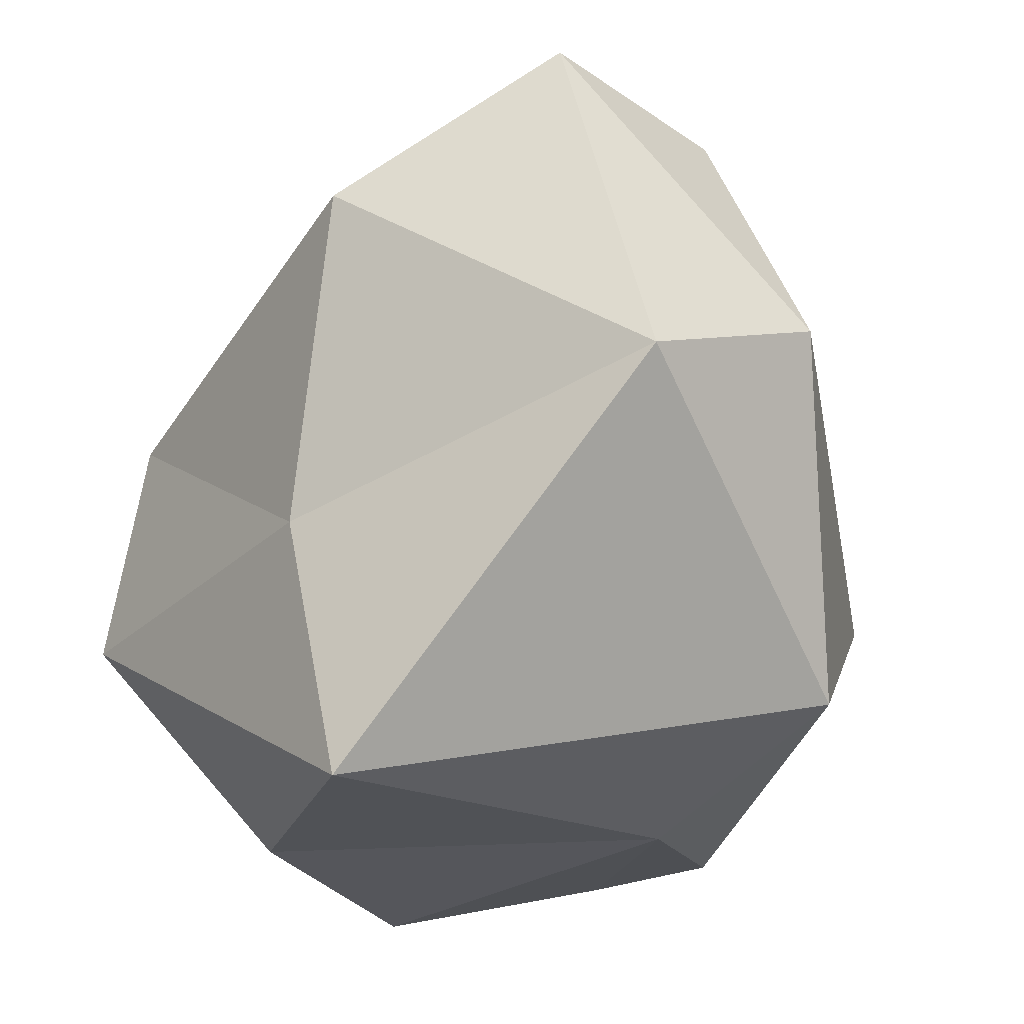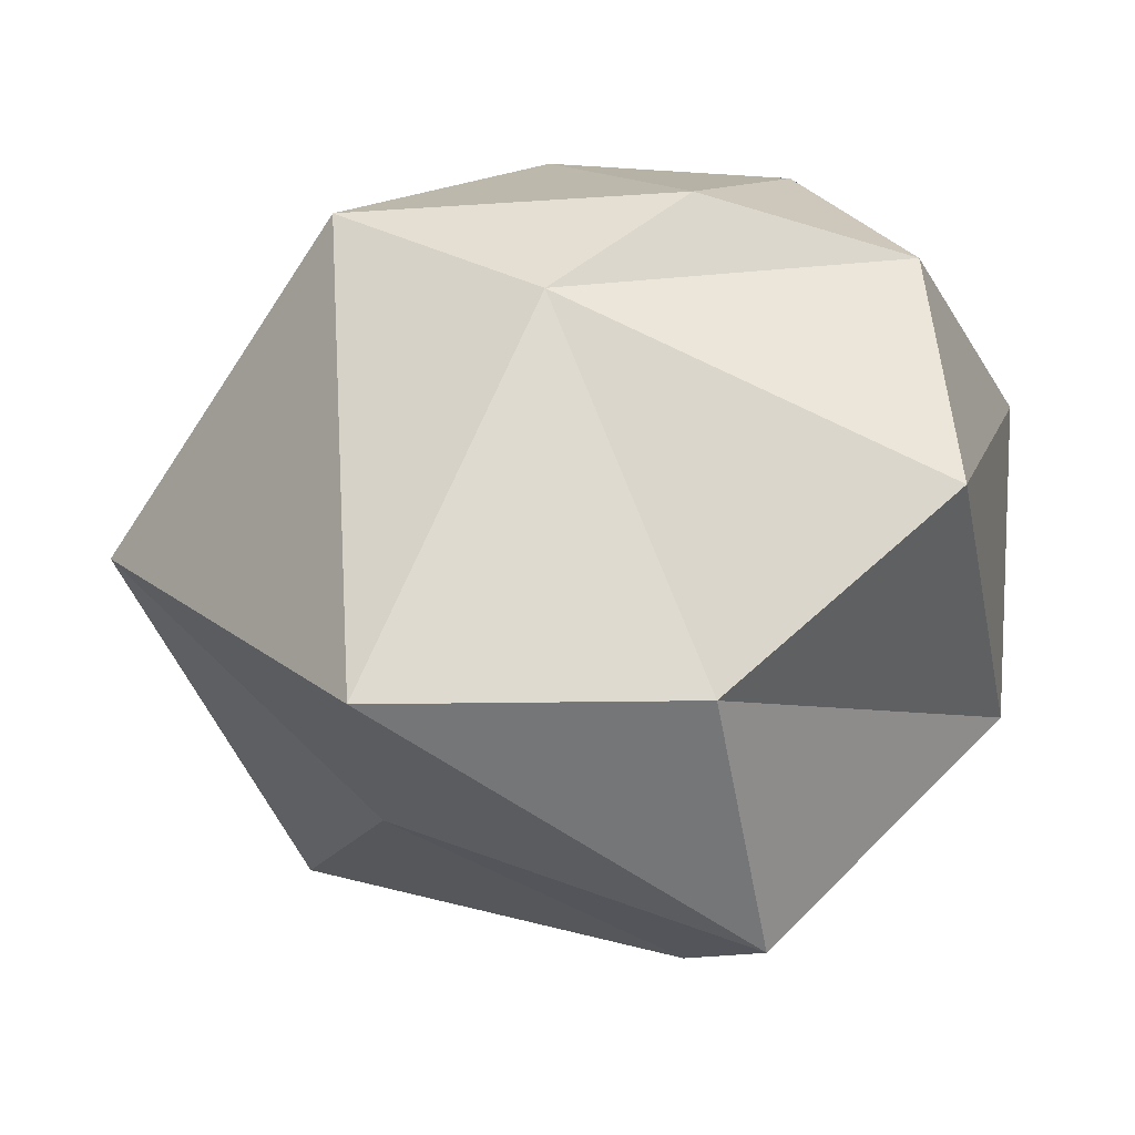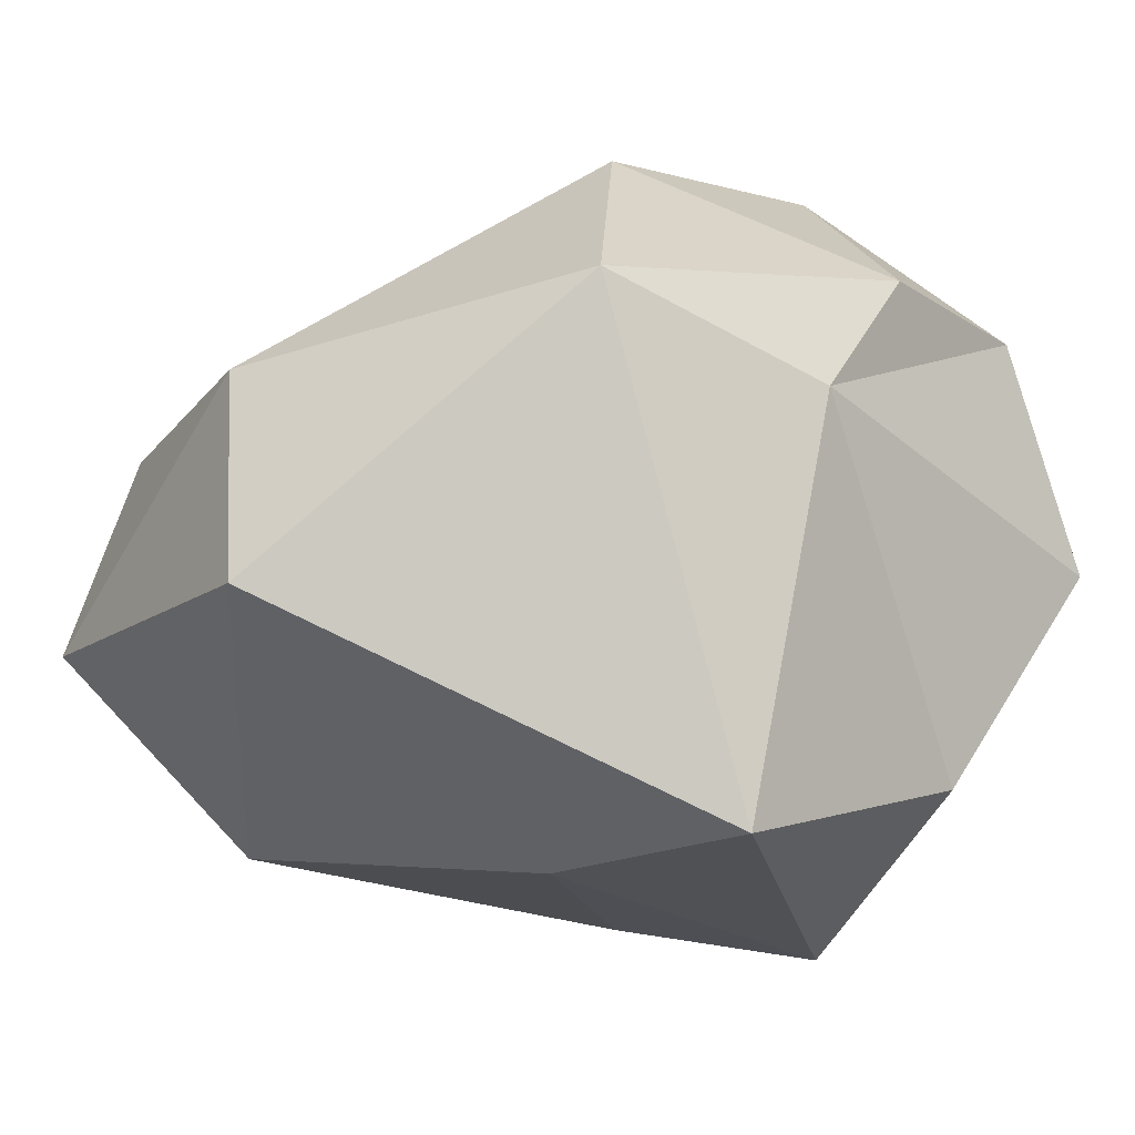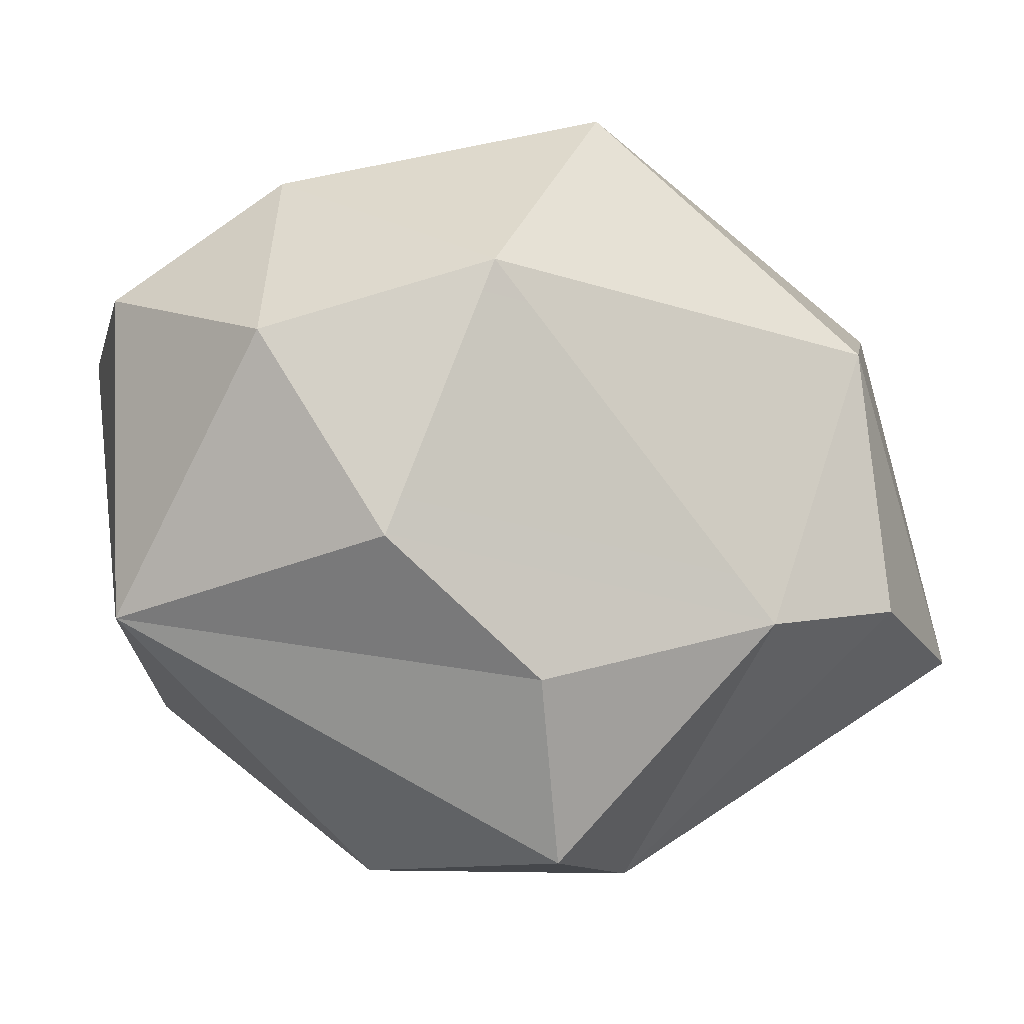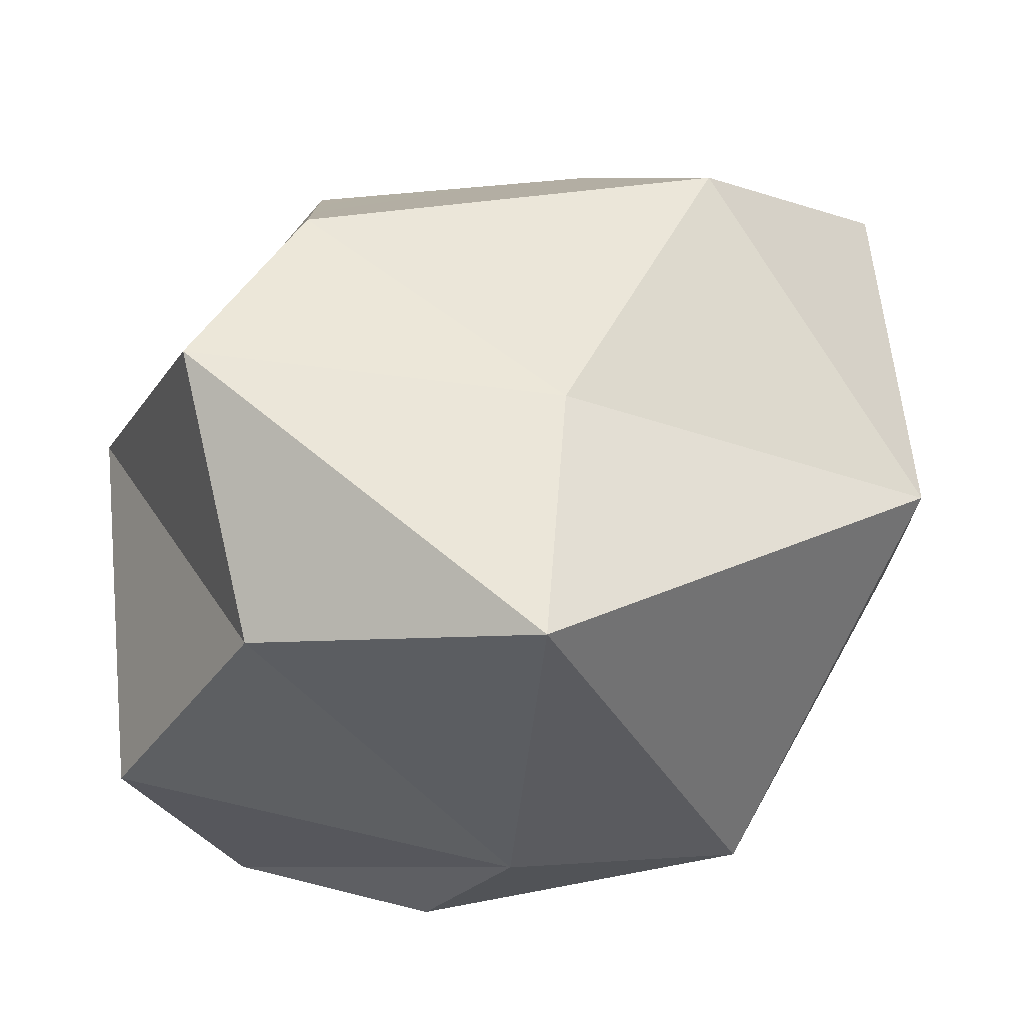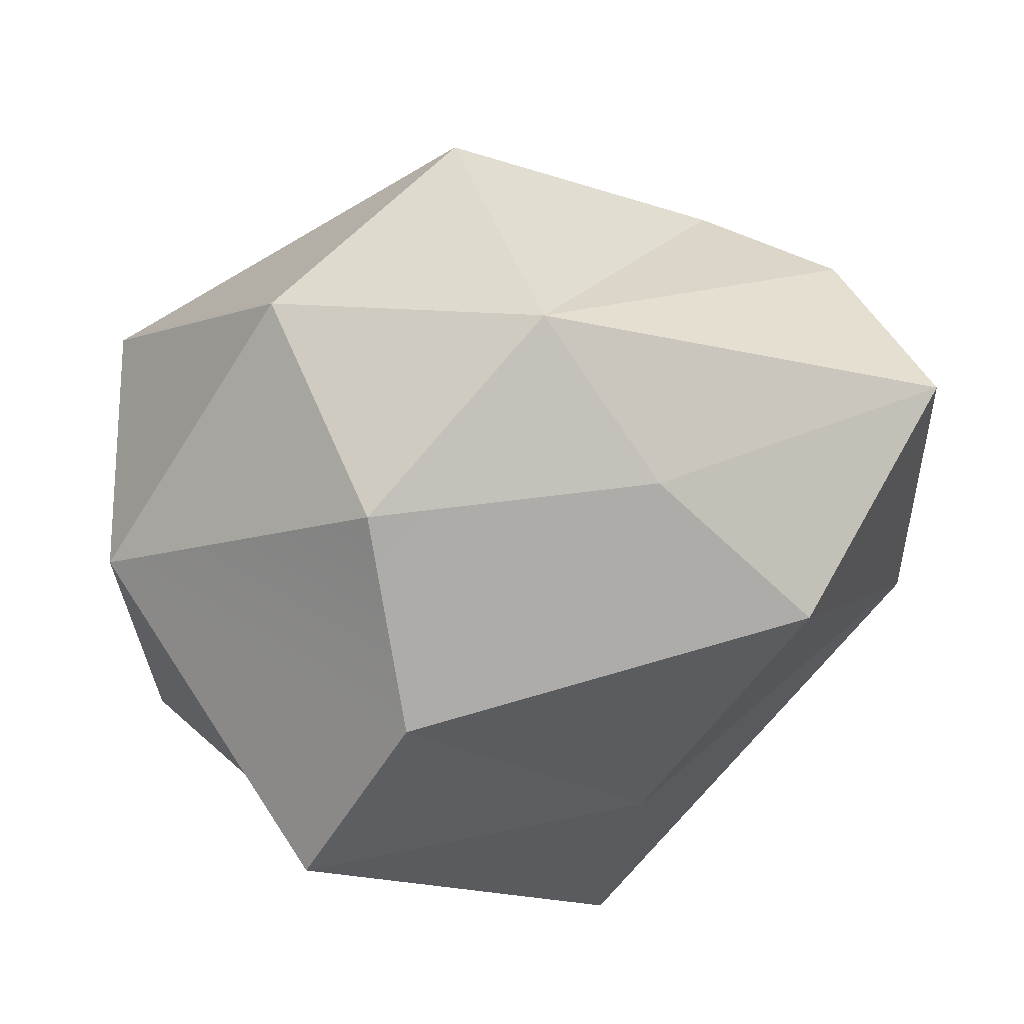
<metadata>
{"format":"obj","ext":"obj","renderer":"f3d","projection":"perspective","resolution":1024,"background":"white","views":[{"elev":-37.9,"azim":72.4,"up":"+Z"},{"elev":-12.5,"azim":-167.7,"up":"+Y"},{"elev":2.8,"azim":146.7,"up":"+Y"},{"elev":63.3,"azim":-12.8,"up":"+Y"},{"elev":-49.3,"azim":16.8,"up":"+Z"},{"elev":-47.0,"azim":0.9,"up":"+Y"}]}
</metadata>
<code>
g fxmesh_jellyGlob
v 0.5962 -0.01605 -0.1154
v 0.5943 -0.1199 0.3098
v 0.5262 0.2032 0.01857
v 0.5962 -0.01605 -0.1154
v 0.2763 0.3056 -0.317
v 0.2029 -0.2594 -0.4758
v 0.5962 -0.01605 -0.1154
v 0.5262 0.2032 0.01857
v 0.2763 0.3056 -0.317
v 0.4359 -0.346 0.1575
v 0.262 -0.2881 0.3165
v 0.5943 -0.1199 0.3098
v 0.4933 0.1003 0.3154
v 0.3361 0.1811 0.3338
v 0.5262 0.2032 0.01857
v 0.1347 -0.181 0.4737
v -0.1784 -0.09553 0.4279
v 0.03307 0.07066 0.5253
v -0.412 0.1773 0.1544
v -0.1784 -0.09553 0.4279
v -0.3913 -0.1974 0.115
v 0.04896 0.2371 0.3652
v -0.412 0.1773 0.1544
v -0.09349 0.3502 0.2033
v -0.3915 -0.02974 -0.311
v 0.02819 0.1849 -0.3771
v -0.3439 0.237 -0.2363
v -0.3915 -0.02974 -0.311
v -0.3913 -0.1974 0.115
v -0.1456 -0.2515 -0.375
v 0.1347 -0.181 0.4737
v 0.262 -0.2881 0.3165
v -0.06316 -0.3464 0.324
v 0.04896 0.2371 0.3652
v -0.09349 0.3502 0.2033
v 0.3361 0.1811 0.3338
v 0.09336 0.439 -0.06809
v 0.02819 0.1849 -0.3771
v 0.2763 0.3056 -0.317
v -0.1169 0.3005 -0.3158
v 0.2029 -0.2594 -0.4758
v -0.1547 -0.4782 -0.1262
v 0.2496 -0.3344 -0.1804
v -0.02624 -0.4636 0.09982
v 0.4359 -0.346 0.1575
v 0.2496 -0.3344 -0.1804
v -0.1547 -0.4782 -0.1262
v -0.02624 -0.4636 0.09982
v 0.2496 -0.3344 -0.1804
v 0.09336 0.439 -0.06809
v -0.1853 0.4021 -0.0593
v -0.1169 0.3005 -0.3158
v 0.2763 0.3056 -0.317
v 0.09336 0.439 -0.06809
v -0.1169 0.3005 -0.3158
v -0.09349 0.3502 0.2033
v -0.1853 0.4021 -0.0593
v 0.09336 0.439 -0.06809
v 0.262 -0.2881 0.3165
v 0.4359 -0.346 0.1575
v -0.02624 -0.4636 0.09982
v -0.06316 -0.3464 0.324
v -0.3913 -0.1974 0.115
v -0.02624 -0.4636 0.09982
v -0.1547 -0.4782 -0.1262
v -0.06316 -0.3464 0.324
v -0.1547 -0.4782 -0.1262
v 0.2029 -0.2594 -0.4758
v -0.1456 -0.2515 -0.375
v -0.3913 -0.1974 0.115
v -0.1547 -0.4782 -0.1262
v -0.1456 -0.2515 -0.375
v -0.1169 0.3005 -0.3158
v -0.1853 0.4021 -0.0593
v -0.3439 0.237 -0.2363
v 0.02819 0.1849 -0.3771
v -0.1169 0.3005 -0.3158
v -0.3439 0.237 -0.2363
v 0.02819 0.1849 -0.3771
v -0.3915 -0.02974 -0.311
v -0.1456 -0.2515 -0.375
v -0.1456 -0.2515 -0.375
v 0.2029 -0.2594 -0.4758
v 0.02819 0.1849 -0.3771
v -0.412 0.1773 0.1544
v -0.1853 0.4021 -0.0593
v -0.09349 0.3502 0.2033
v -0.1784 -0.09553 0.4279
v 0.1347 -0.181 0.4737
v -0.06316 -0.3464 0.324
v -0.1784 -0.09553 0.4279
v -0.06316 -0.3464 0.324
v -0.3913 -0.1974 0.115
v -0.412 0.1773 0.1544
v 0.04896 0.2371 0.3652
v 0.03307 0.07066 0.5253
v -0.1784 -0.09553 0.4279
v -0.412 0.1773 0.1544
v 0.03307 0.07066 0.5253
v -0.3439 0.237 -0.2363
v -0.1853 0.4021 -0.0593
v -0.412 0.1773 0.1544
v -0.3915 -0.02974 -0.311
v -0.3439 0.237 -0.2363
v -0.412 0.1773 0.1544
v -0.3915 -0.02974 -0.311
v -0.412 0.1773 0.1544
v -0.3913 -0.1974 0.115
v 0.3361 0.1811 0.3338
v 0.09336 0.439 -0.06809
v 0.5262 0.2032 0.01857
v 0.1347 -0.181 0.4737
v 0.4933 0.1003 0.3154
v 0.5943 -0.1199 0.3098
v 0.262 -0.2881 0.3165
v 0.1347 -0.181 0.4737
v 0.5943 -0.1199 0.3098
v 0.03307 0.07066 0.5253
v 0.04896 0.2371 0.3652
v 0.3361 0.1811 0.3338
v 0.3361 0.1811 0.3338
v 0.4933 0.1003 0.3154
v 0.1347 -0.181 0.4737
v 0.03307 0.07066 0.5253
v 0.3361 0.1811 0.3338
v 0.1347 -0.181 0.4737
v 0.2496 -0.3344 -0.1804
v 0.4359 -0.346 0.1575
v 0.5962 -0.01605 -0.1154
v 0.2029 -0.2594 -0.4758
v 0.2496 -0.3344 -0.1804
v 0.5962 -0.01605 -0.1154
v 0.5262 0.2032 0.01857
v 0.09336 0.439 -0.06809
v 0.2763 0.3056 -0.317
v 0.2763 0.3056 -0.317
v 0.02819 0.1849 -0.3771
v 0.2029 -0.2594 -0.4758
v 0.5943 -0.1199 0.3098
v 0.4933 0.1003 0.3154
v 0.5262 0.2032 0.01857
v 0.5962 -0.01605 -0.1154
v 0.4359 -0.346 0.1575
v 0.5943 -0.1199 0.3098
g fxmesh_jellyGlob_0
f 3 2 1
f 6 5 4
f 9 8 7
f 12 11 10
f 15 14 13
f 18 17 16
f 21 20 19
f 24 23 22
f 27 26 25
f 30 29 28
f 33 32 31
f 36 35 34
f 36 37 35
f 40 39 38
f 43 42 41
f 46 45 44
f 49 48 47
f 52 51 50
f 55 54 53
f 58 57 56
f 61 60 59
f 62 61 59
f 65 64 63
f 63 64 66
f 69 68 67
f 72 71 70
f 75 74 73
f 78 77 76
f 81 80 79
f 84 83 82
f 87 86 85
f 90 89 88
f 93 92 91
f 96 95 94
f 99 98 97
f 102 101 100
f 105 104 103
f 108 107 106
f 111 110 109
f 114 113 112
f 117 116 115
f 120 119 118
f 123 122 121
f 126 125 124
f 129 128 127
f 132 131 130
f 135 134 133
f 138 137 136
f 141 140 139
f 144 143 142

</code>
